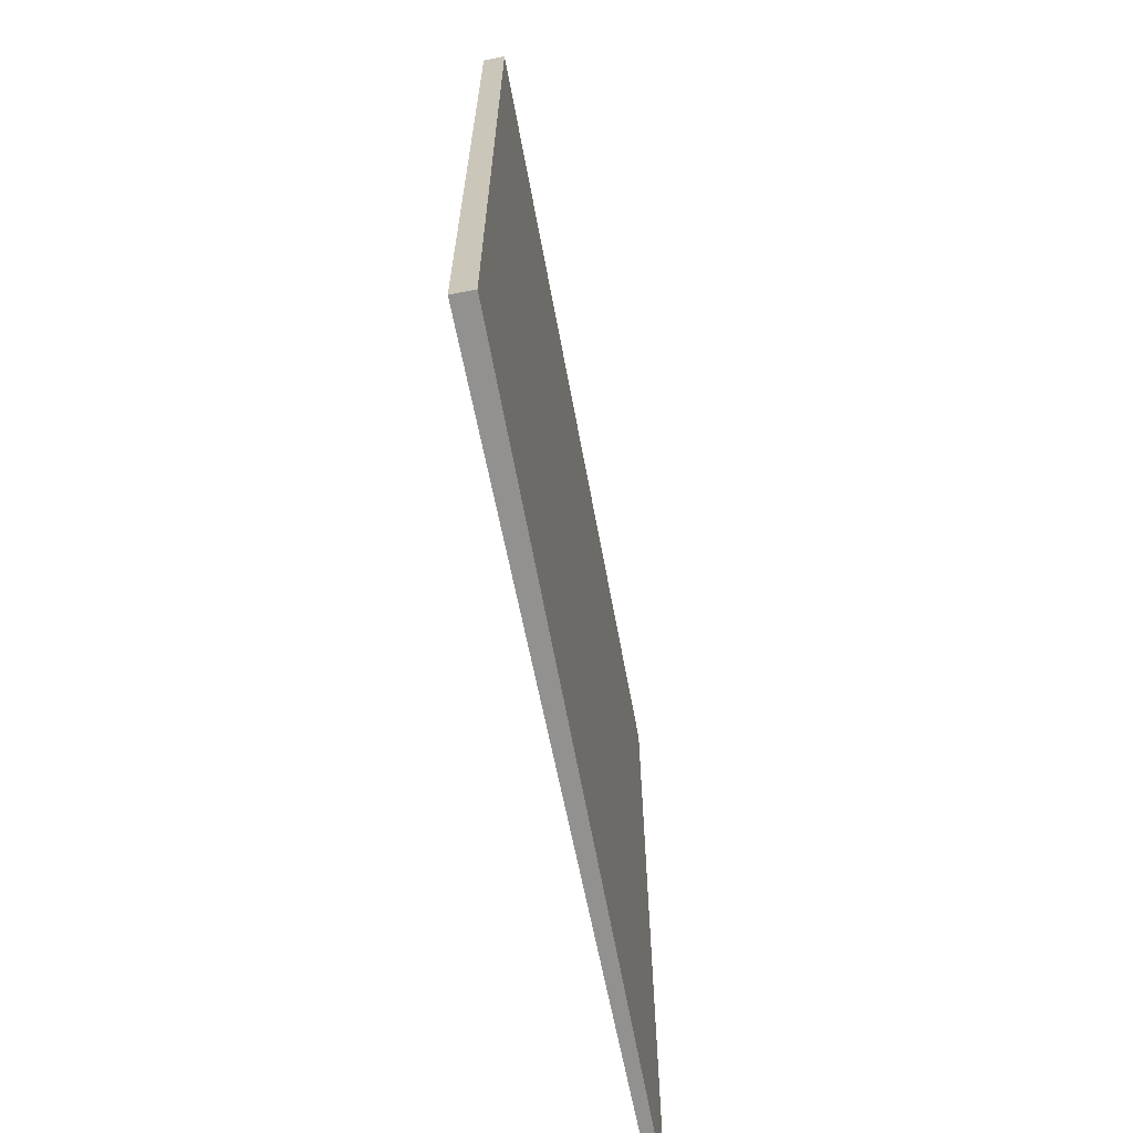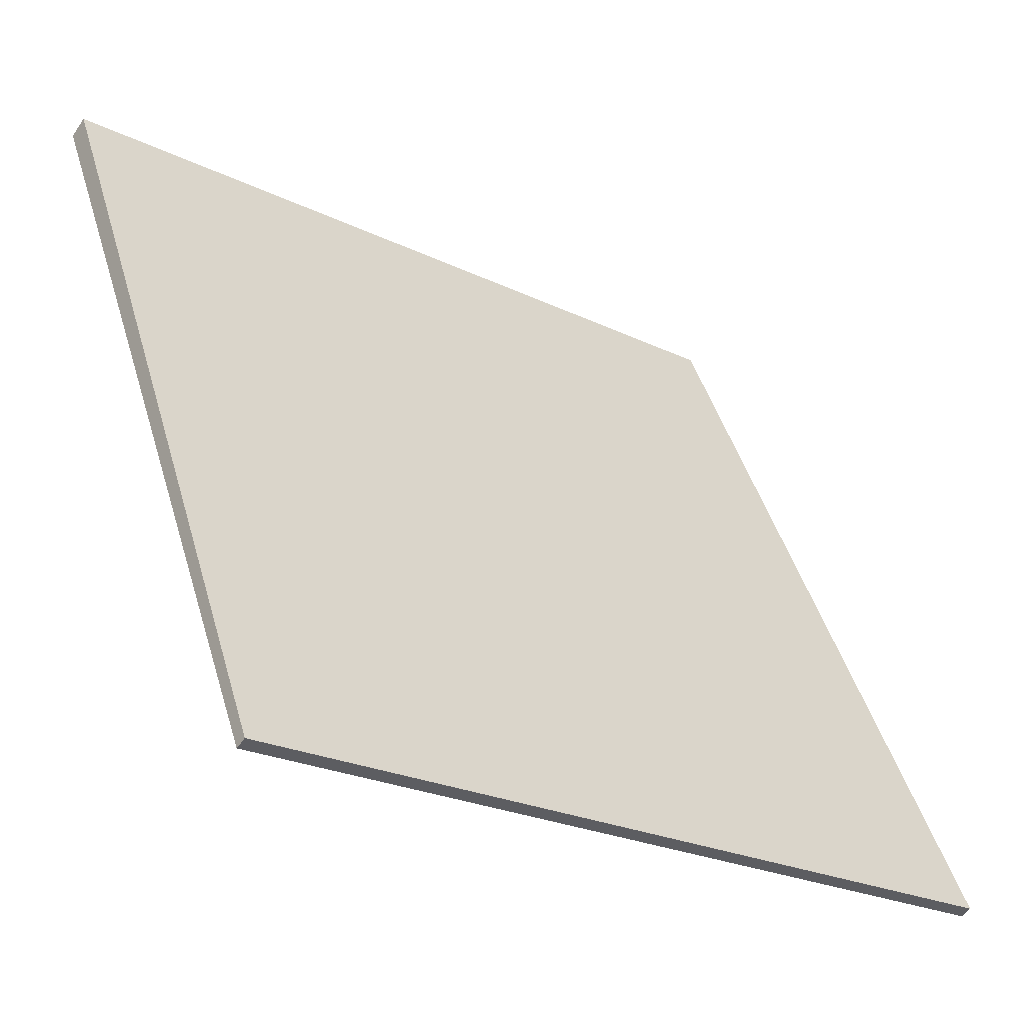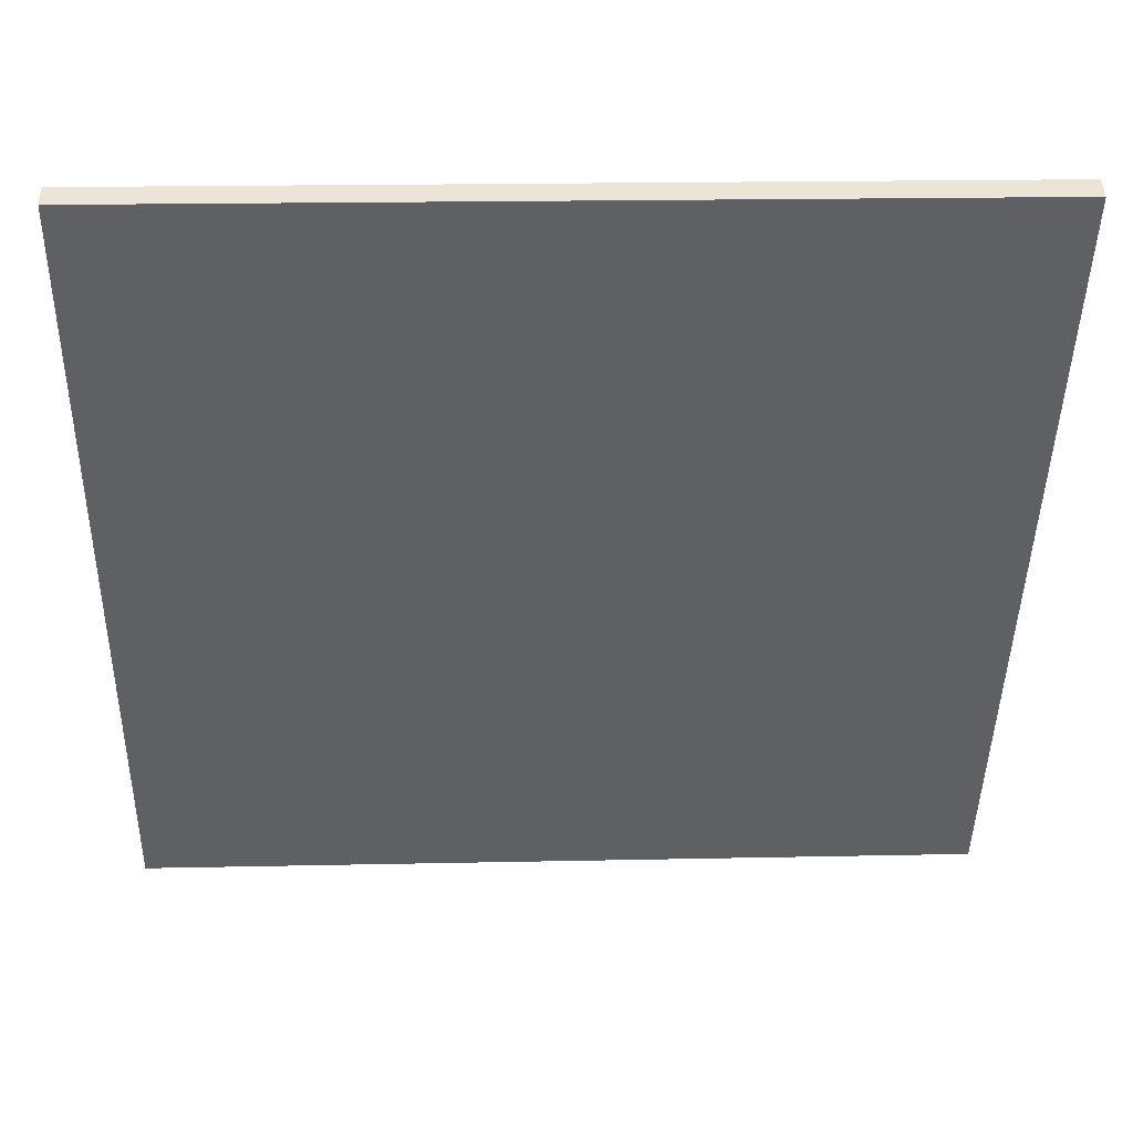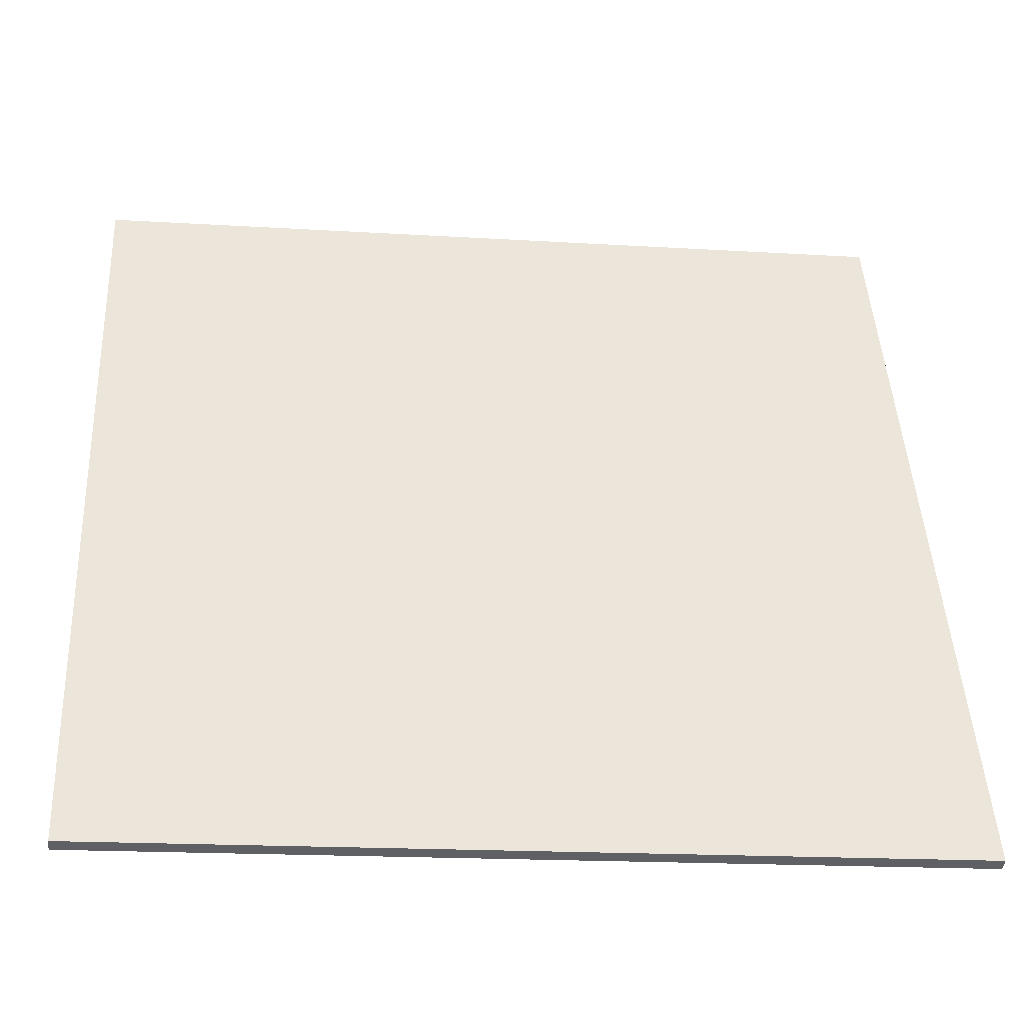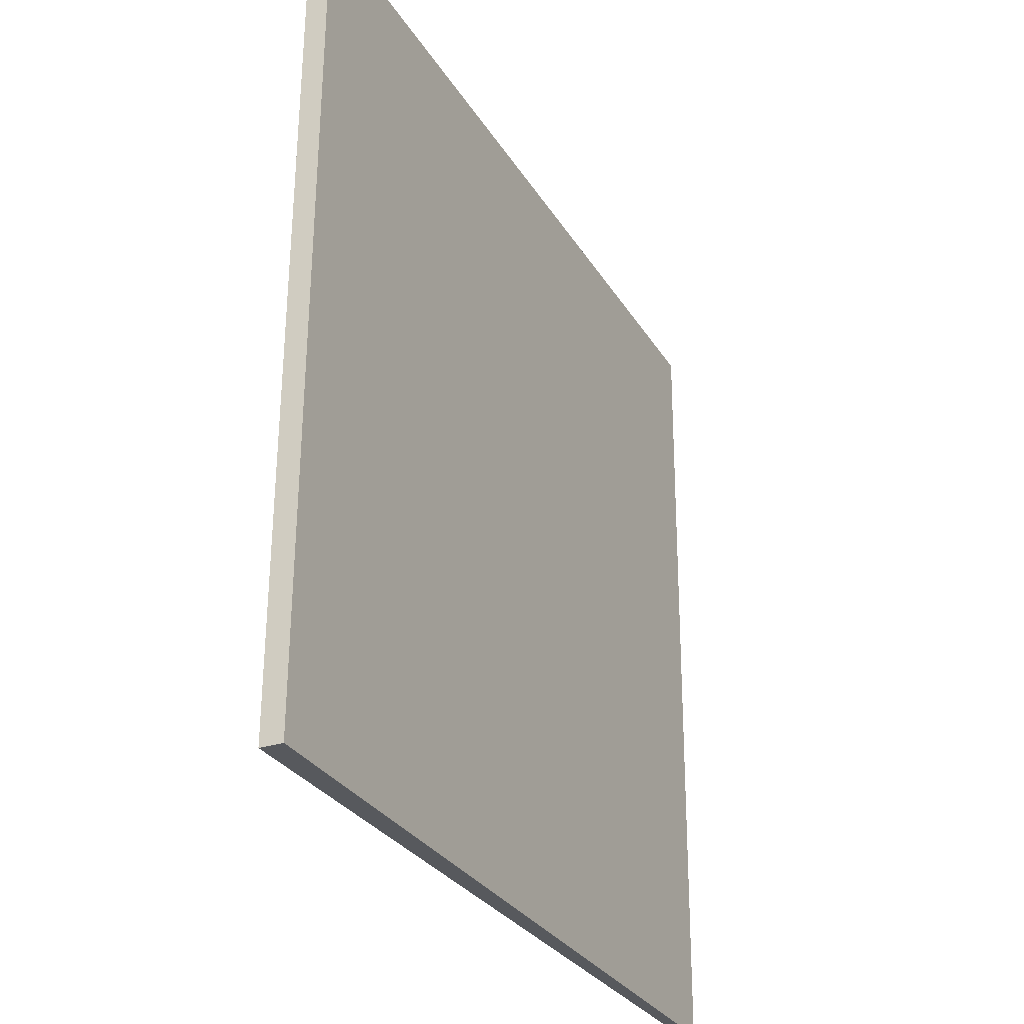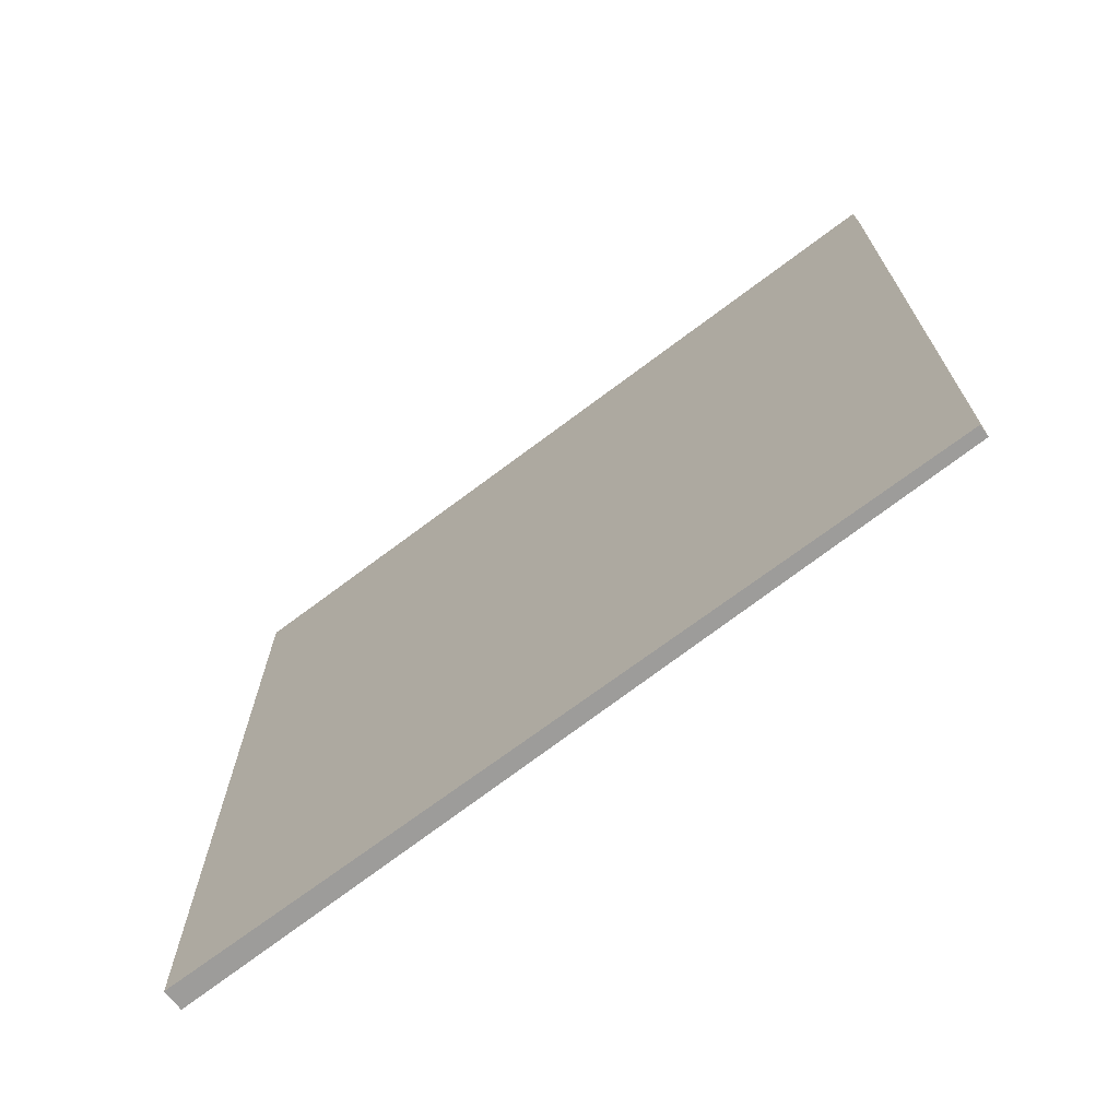
<metadata>
{"format":"obj","ext":"obj","renderer":"f3d","projection":"perspective","resolution":1024,"background":"white","views":[{"elev":-66.1,"azim":164.7,"up":"+Z"},{"elev":-24.0,"azim":-128.8,"up":"+Y"},{"elev":19.0,"azim":87.7,"up":"+Y"},{"elev":-18.4,"azim":-96.7,"up":"+Y"},{"elev":60.5,"azim":-179.7,"up":"+Y"},{"elev":-70.3,"azim":-78.8,"up":"+Z"}]}
</metadata>
<code>
v 5.653 101.5 -3.527
v 5.653 101.5 3.527
v 5.746 101.4 -3.527
v 5.746 101.4 3.527
v 8.732 107.8 -3.527
v 8.732 107.8 3.527
v 8.903 107.7 -3.527
v 8.903 107.7 3.527
f 1 3 4
f 4 2 1
f 5 6 8
f 8 7 5
f 1 2 6
f 6 5 1
f 3 7 8
f 8 4 3
f 1 5 7
f 7 3 1
f 2 4 8
f 8 6 2

</code>
